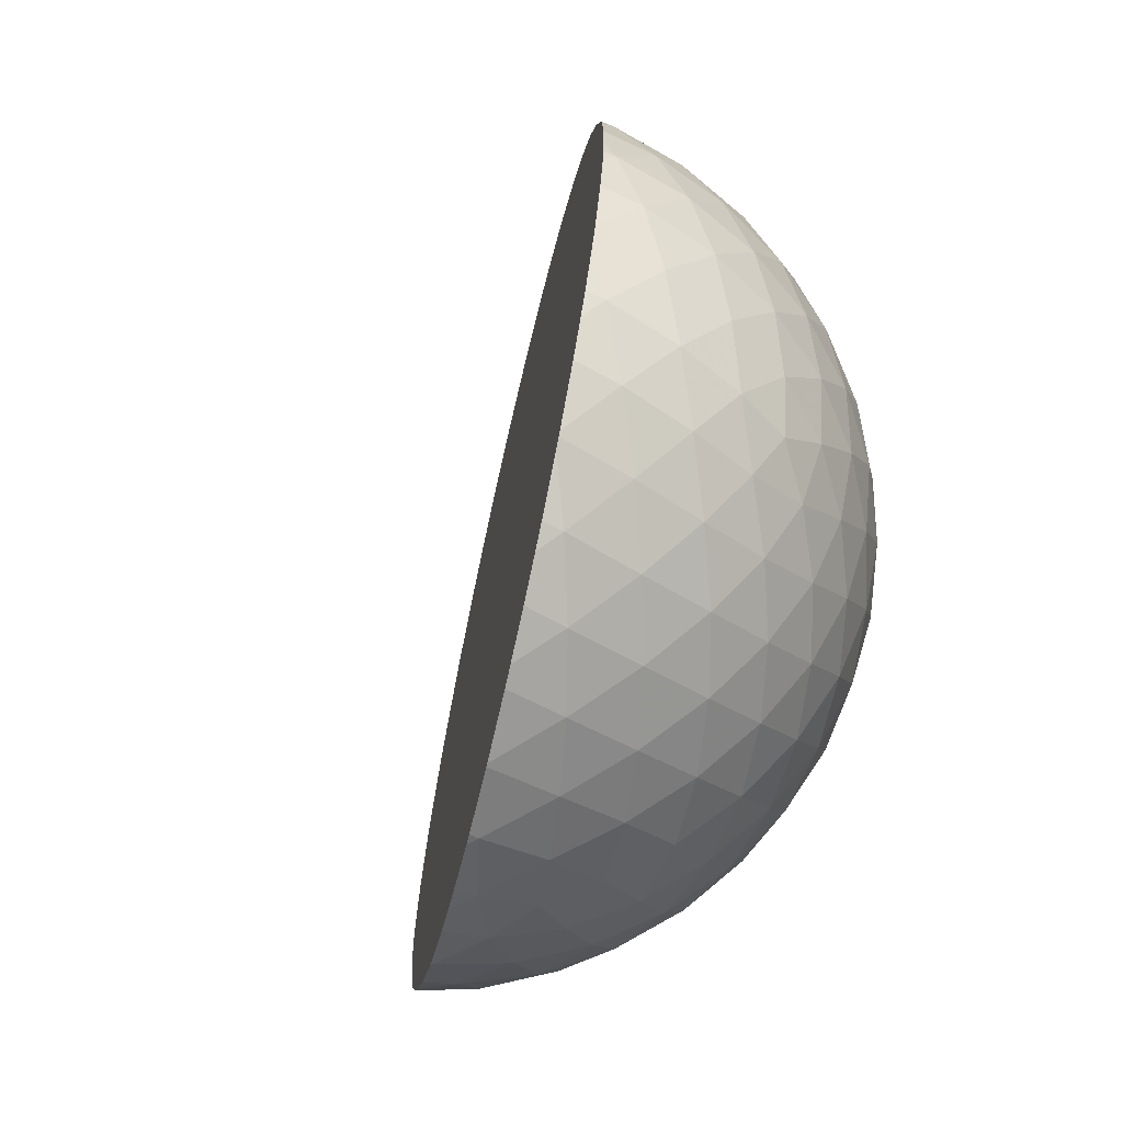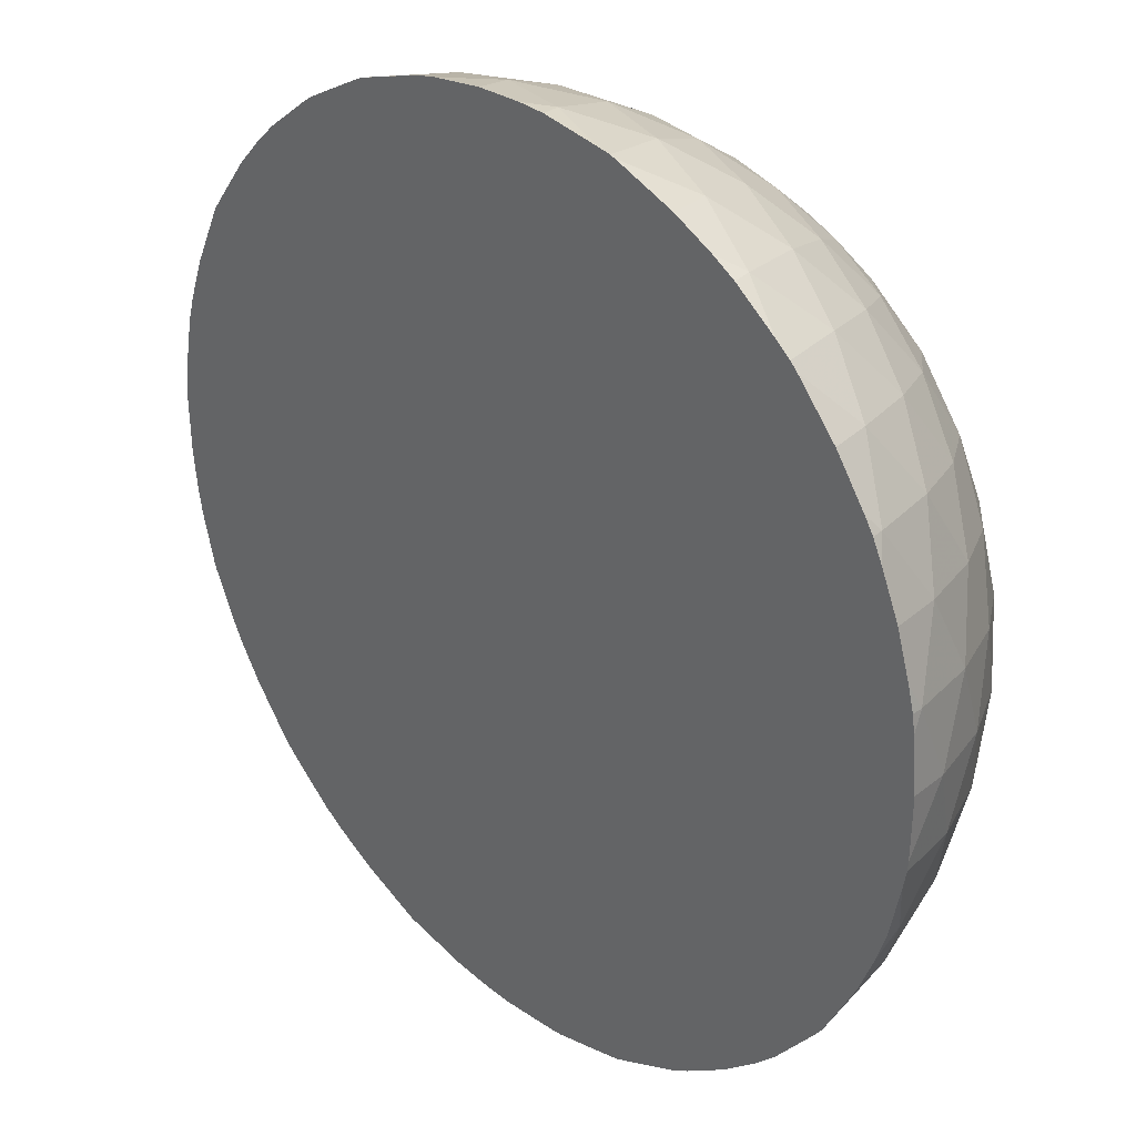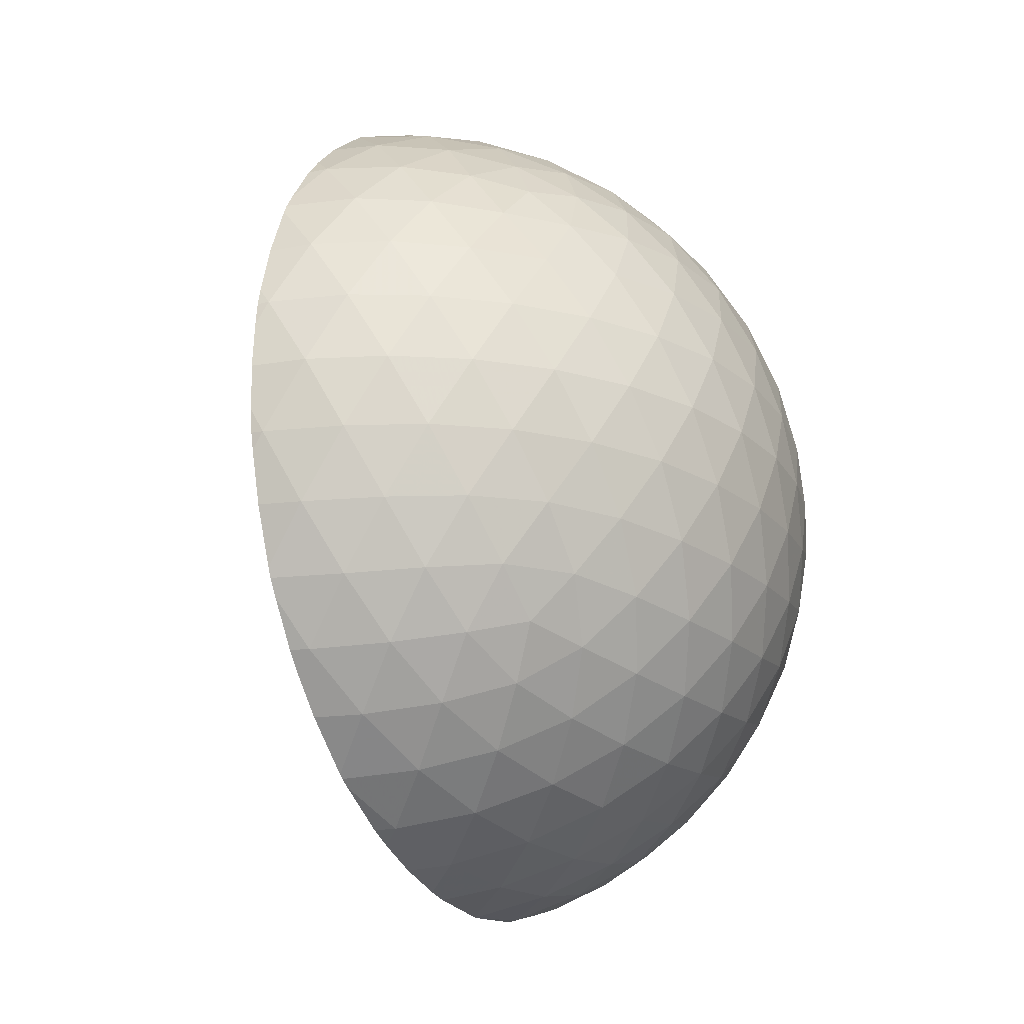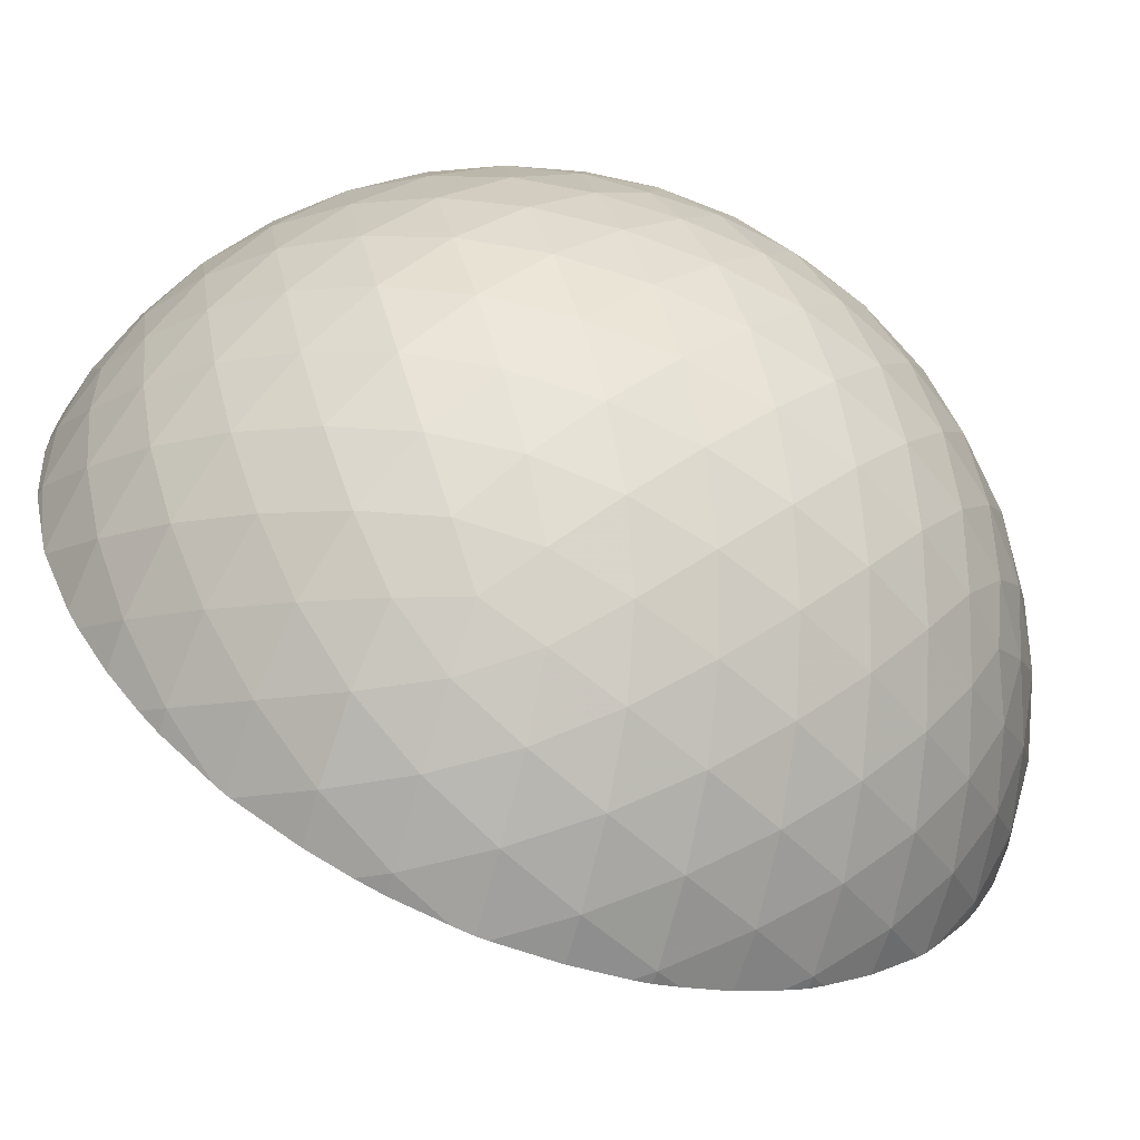
<metadata>
{"format":"obj","ext":"obj","renderer":"f3d","projection":"perspective","resolution":1024,"background":"white","views":[{"elev":-68.9,"azim":29.0,"up":"+Z"},{"elev":-74.2,"azim":13.7,"up":"+Y"},{"elev":-23.1,"azim":69.1,"up":"+Z"},{"elev":-10.7,"azim":60.1,"up":"+Y"}]}
</metadata>
<code>
v -0.01171 0.2746 0.9598
v 0.0702 0.1832 0.9779
v 0 0.2929 0.9561
v 0.3982 0.4532 0.7976
v 0.2411 0.4419 0.864
v 0.342 0.3061 0.8884
v 0.1552 0.7952 0.5862
v 0.149 0.683 0.715
v 0.3023 0.7043 0.6424
v -0.3023 0.7043 0.6424
v -0.149 0.683 0.715
v -0.1552 0.7952 0.5862
v 0.6424 -0.3023 0.7043
v 0.715 -0.149 0.683
v 0.5862 -0.1552 0.7952
v 0.8884 -0.342 0.3061
v 0.864 -0.2411 0.4419
v 0.7976 -0.3982 0.4532
v 0.9844 0.09089 0.1509
v 0.9561 0 0.2929
v 0.9844 -0.09089 0.1509
v 0.7976 0.3982 0.4532
v 0.864 0.2411 0.4419
v 0.8884 0.342 0.3061
v 0.5862 0.1552 0.7952
v 0.715 0.149 0.683
v 0.6424 0.3023 0.7043
v 0.7726 -0.6002 0.1918
v 0.7779 -0.6061 0.1542
v 0.7952 -0.5862 0.1552
v 0.7726 -0.6002 -0.1918
v 0.7952 -0.5862 -0.1552
v 0.7779 -0.6061 -0.1542
v 0.3061 0.8884 -0.342
v 0.4419 0.864 -0.2411
v 0.4532 0.7976 -0.3982
v 0.1509 0.9844 0.09089
v 0.2929 0.9561 0
v 0.1509 0.9844 -0.09089
v 0.4532 0.7976 0.3982
v 0.4419 0.864 0.2411
v 0.3061 0.8884 0.342
v 0.7952 0.5862 0.1552
v 0.683 0.715 0.149
v 0.7043 0.6424 0.3023
v 0.7043 0.6424 -0.3023
v 0.683 0.715 -0.149
v 0.7952 0.5862 -0.1552
v 0.5862 -0.1552 -0.7952
v 0.715 -0.149 -0.683
v 0.6424 -0.3023 -0.7043
v 0.6424 0.3023 -0.7043
v 0.715 0.149 -0.683
v 0.5862 0.1552 -0.7952
v 0.8884 0.342 -0.3061
v 0.864 0.2411 -0.4419
v 0.7976 0.3982 -0.4532
v 0.9844 -0.09089 -0.1509
v 0.9561 0 -0.2929
v 0.9844 0.09089 -0.1509
v 0.7976 -0.3982 -0.4532
v 0.864 -0.2411 -0.4419
v 0.8884 -0.342 -0.3061
v -0.1552 0.7952 -0.5862
v -0.149 0.683 -0.715
v -0.3023 0.7043 -0.6424
v 0.3023 0.7043 -0.6424
v 0.149 0.683 -0.715
v 0.1552 0.7952 -0.5862
v 0.342 0.3061 -0.8884
v 0.2411 0.4419 -0.864
v 0.3982 0.4532 -0.7976
v 0.0702 0.1832 -0.9779
v -0.01171 0.2746 -0.9598
v 0 0.2929 -0.9561
v -0.3061 0.8884 0.342
v -0.4419 0.864 0.2411
v -0.4532 0.7976 0.3982
v -0.1509 0.9844 -0.09089
v -0.2929 0.9561 0
v -0.1509 0.9844 0.09089
v -0.4532 0.7976 -0.3982
v -0.4419 0.864 -0.2411
v -0.3061 0.8884 -0.342
v -0.08157 0.4251 0.9014
v 0.08157 0.4251 0.9014
v 0.2025 0.03567 0.9757
v 0.2688 0.1527 0.951
v 0.0991 0.151 0.9828
v 0.132 0.5571 0.8199
v 0.4353 0.1564 0.8866
v 0.435 0.5877 0.6821
v 0.548 0.4513 0.7043
v 0 0.6387 0.7695
v 0.4513 0.7043 0.548
v 0 0.8566 0.516
v 0.1564 0.8866 0.4353
v -0.132 0.5571 0.8199
v -0.1564 0.8866 0.4353
v -0.397 0.7043 0.5824
v -0.3552 0.6578 0.6582
v -0.1535 0.4327 0.8846
v -0.2003 0.485 0.8475
v 0.3735 -0.155 0.9105
v 0.4104 -0.1963 0.8871
v 0.4353 -0.1564 0.8866
v 0.7695 0 0.6387
v 0.8199 -0.132 0.5571
v 0.516 0 0.8566
v 0.5857 -0.3917 0.7043
v 0.6302 -0.4413 0.6329
v 0.6821 -0.435 0.5877
v 0.9014 -0.08157 0.4251
v 0.6983 -0.5173 0.4883
v 0.7131 -0.5338 0.4515
v 0.951 -0.2688 0.1527
v 0.8866 -0.4353 0.1564
v 0.9014 0.08157 0.4251
v 0.9832 -0.1823 0
v 0.951 0.2688 0.1527
v 0.9832 0.1823 0
v 0.8199 0.132 0.5571
v 0.8866 0.4353 0.1564
v 0.6821 0.435 0.5877
v 0.7043 0.548 0.4513
v 0.8566 -0.516 0
v 0.8866 -0.4353 -0.1564
v 0.5571 0.8199 -0.132
v 0.4251 0.9014 -0.08157
v 0.4513 0.7043 -0.548
v 0.5877 0.6821 -0.435
v 0.1527 0.951 -0.2688
v 0.1564 0.8866 -0.4353
v 0.4251 0.9014 0.08157
v 0 0.9832 -0.1823
v 0.1527 0.951 0.2688
v 0 0.9832 0.1823
v 0.5571 0.8199 0.132
v 0.5877 0.6821 0.435
v 0.6387 0.7695 0
v 0.8566 0.516 0
v 0.8866 0.4353 -0.1564
v 0.7043 0.548 -0.4513
v 0.3735 -0.155 -0.9105
v 0.4353 -0.1564 -0.8866
v 0.4104 -0.1963 -0.8871
v 0.8199 -0.132 -0.5571
v 0.7695 0 -0.6387
v 0.6821 -0.435 -0.5877
v 0.6302 -0.4413 -0.6329
v 0.5857 -0.3917 -0.7043
v 0.516 0 -0.8566
v 0.8199 0.132 -0.5571
v 0.4353 0.1564 -0.8866
v 0.6821 0.435 -0.5877
v 0.548 0.4513 -0.7043
v 0.9014 0.08157 -0.4251
v 0.951 0.2688 -0.1527
v 0.9014 -0.08157 -0.4251
v 0.951 -0.2688 -0.1527
v 0.7131 -0.5338 -0.4515
v 0.6983 -0.5173 -0.4883
v -0.132 0.5571 -0.8199
v 0 0.6387 -0.7695
v -0.3552 0.6578 -0.6582
v -0.397 0.7043 -0.5824
v 0 0.8566 -0.516
v -0.1564 0.8866 -0.4353
v 0.132 0.5571 -0.8199
v 0.435 0.5877 -0.6821
v 0.08157 0.4251 -0.9014
v 0.2688 0.1527 -0.951
v -0.08157 0.4251 -0.9014
v 0.2025 0.03567 -0.9757
v 0.0991 0.151 -0.9828
v -0.2003 0.485 -0.8475
v -0.1535 0.4327 -0.8846
v -0.4251 0.9014 0.08157
v -0.5207 0.8424 0.1181
v -0.515 0.836 0.1718
v -0.4687 0.7843 0.4024
v -0.4525 0.7663 0.4484
v -0.1527 0.951 0.2688
v -0.4251 0.9014 -0.08157
v -0.1527 0.951 -0.2688
v -0.515 0.836 -0.1718
v -0.5207 0.8424 -0.1181
v -0.4525 0.7663 -0.4484
v -0.4687 0.7843 -0.4024
v 0.09412 0.1566 0.9826
v 0.1746 0.2976 0.9386
v -0.02881 0.2937 0.9532
v 0.5 0.309 0.809
v 0.2825 0.5801 0.764
v 0.309 0.809 0.5
v 0 0.7547 0.6561
v -0.309 0.809 0.5
v -0.2825 0.5801 0.764
v -0.2841 0.5784 0.7644
v -0.281 0.575 0.7677
v 0.5111 -0.3085 0.8009
v 0.5044 -0.3011 0.8083
v 0.764 -0.2825 0.5801
v 0.6561 0 0.7547
v 0.809 -0.5 0.309
v 0.9386 -0.1746 0.2976
v 1 0 0
v 0.9386 0.1746 0.2976
v 0.809 0.5 0.309
v 0.764 0.2825 0.5801
v 0.7521 -0.5774 0.3053
v 0.7814 -0.61 0.1023
v 0.7521 -0.5774 -0.3053
v 0.809 -0.5 -0.309
v 0.7814 -0.61 -0.1023
v 0.309 0.809 -0.5
v 0.2976 0.9386 -0.1746
v 0.5801 0.764 -0.2825
v 0 1 0
v 0.2976 0.9386 0.1746
v 0.5801 0.764 0.2825
v 0.7547 0.6561 0
v 0.809 0.5 -0.309
v 0.5044 -0.3011 -0.8083
v 0.5111 -0.3085 -0.8009
v 0.6561 0 -0.7547
v 0.764 -0.2825 -0.5801
v 0.5 0.309 -0.809
v 0.764 0.2825 -0.5801
v 0.9386 0.1746 -0.2976
v 0.9386 -0.1746 -0.2976
v -0.309 0.809 -0.5
v 0 0.7547 -0.6561
v -0.2825 0.5801 -0.764
v 0.2825 0.5801 -0.764
v 0.1746 0.2976 -0.9386
v -0.02881 0.2937 -0.9532
v 0.09412 0.1566 -0.9826
v -0.281 0.575 -0.7677
v -0.2841 0.5784 -0.7644
v -0.2976 0.9386 0.1746
v -0.4753 0.7917 0.378
v -0.5015 0.8209 0.259
v -0.2976 0.9386 -0.1746
v -0.4881 0.806 -0.3198
v -0.5015 0.8209 -0.259
v -0.4753 0.7917 -0.378
v 0 0.5257 0.8507
v -0.1108 0.3851 0.9131
v 0.2345 0 0.9686
v 0.3568 0 0.9342
v 0.5774 0.5774 0.5774
v 0 0.9342 0.3568
v -0.2857 0.5802 0.7623
v -0.4186 0.7284 0.5369
v 0.309 -0.08308 0.9433
v 0.4897 -0.2846 0.8214
v 0.8507 0 0.5257
v 0.6561 -0.4703 0.5852
v 0.5809 -0.3864 0.7105
v 0.7195 -0.541 0.4307
v 0.9342 -0.3568 0
v 0.9342 0.3568 0
v 0.7852 -0.6142 0
v 0.7195 -0.541 -0.4307
v 0.5257 0.8507 0
v 0.5774 0.5774 -0.5774
v 0 0.9342 -0.3568
v 0.309 -0.08308 -0.9433
v 0.2345 0 -0.9686
v 0.3568 0 -0.9342
v 0.4897 -0.2846 -0.8214
v 0.8507 0 -0.5257
v 0.6561 -0.4703 -0.5852
v 0 0.5257 -0.8507
v -0.4186 0.7284 -0.5369
v -0.2857 0.5802 -0.7623
v -0.1108 0.3851 -0.9131
v -0.527 0.8494 -0.005457
v -0.5272 0.8496 0
v -0.5257 0.8507 0
v -0.527 0.8494 0.005457
f 2 3 1
f 5 6 4
f 8 9 7
f 11 12 10
f 14 15 13
f 17 18 16
f 20 21 19
f 23 24 22
f 26 27 25
f 29 30 28
f 32 33 31
f 35 36 34
f 38 39 37
f 41 42 40
f 44 45 43
f 47 48 46
f 50 51 49
f 53 54 52
f 56 57 55
f 59 60 58
f 62 63 61
f 65 66 64
f 68 69 67
f 71 72 70
f 74 75 73
f 77 78 76
f 80 81 79
f 83 84 82
f 3 86 85
f 88 89 87
f 5 90 86
f 6 88 91
f 4 93 92
f 8 94 90
f 9 92 95
f 7 97 96
f 11 98 94
f 12 96 99
f 101 10 100
f 85 98 102
f 103 102 98
f 105 106 104
f 14 108 107
f 15 109 106
f 13 110 111
f 112 13 111
f 17 113 108
f 18 112 114
f 115 18 114
f 16 117 116
f 20 118 113
f 21 116 119
f 19 121 120
f 23 122 118
f 24 120 123
f 22 125 124
f 26 107 122
f 27 124 93
f 25 91 109
f 30 126 117
f 32 127 126
f 35 129 128
f 36 131 130
f 34 133 132
f 38 134 129
f 39 132 135
f 37 137 136
f 41 138 134
f 42 136 97
f 40 95 139
f 44 140 138
f 45 139 125
f 43 123 141
f 47 128 140
f 48 141 142
f 46 143 131
f 145 146 144
f 50 148 147
f 150 51 149
f 51 150 151
f 49 145 152
f 53 153 148
f 54 152 154
f 52 156 155
f 56 157 153
f 57 155 143
f 55 142 158
f 59 159 157
f 60 158 121
f 58 119 160
f 62 147 159
f 63 160 127
f 162 61 161
f 162 149 61
f 65 164 163
f 166 66 165
f 64 168 167
f 68 169 164
f 69 167 133
f 67 130 170
f 71 171 169
f 72 170 156
f 70 154 172
f 75 173 171
f 175 172 174
f 163 177 176
f 177 163 173
f 179 77 178
f 77 179 180
f 182 78 181
f 76 99 183
f 80 184 178
f 81 183 137
f 79 135 185
f 187 83 186
f 83 187 184
f 84 185 168
f 189 82 188
f 2 191 3
f 2 190 191
f 3 192 1
f 193 4 6
f 194 5 4
f 191 6 5
f 195 7 9
f 196 8 7
f 194 9 8
f 197 10 12
f 198 11 10
f 196 12 11
f 200 198 199
f 13 15 201
f 202 201 15
f 203 14 13
f 204 15 14
f 205 16 18
f 206 17 16
f 203 18 17
f 207 19 21
f 208 20 19
f 206 21 20
f 209 22 24
f 210 23 22
f 208 24 23
f 193 25 27
f 204 26 25
f 210 27 26
f 28 205 211
f 30 205 28
f 212 30 29
f 214 32 31
f 213 214 31
f 32 215 33
f 216 34 36
f 217 35 34
f 218 36 35
f 219 37 39
f 220 38 37
f 217 39 38
f 195 40 42
f 221 41 40
f 220 42 41
f 209 43 45
f 222 44 43
f 221 45 44
f 223 46 48
f 218 47 46
f 222 48 47
f 49 225 224
f 225 49 51
f 226 50 49
f 227 51 50
f 228 52 54
f 229 53 52
f 226 54 53
f 223 55 57
f 230 56 55
f 229 57 56
f 207 58 60
f 231 59 58
f 230 60 59
f 214 61 63
f 227 62 61
f 231 63 62
f 232 64 66
f 233 65 64
f 234 66 65
f 216 67 69
f 235 68 67
f 233 69 68
f 228 70 72
f 236 71 70
f 235 72 71
f 237 75 74
f 73 236 238
f 236 73 75
f 240 234 239
f 197 76 78
f 241 77 76
f 78 243 242
f 243 78 77
f 219 79 81
f 244 80 79
f 241 81 80
f 232 82 84
f 246 83 245
f 83 82 245
f 245 82 247
f 244 84 83
f 248 85 86
f 3 85 192
f 249 192 85
f 191 86 3
f 87 250 88
f 251 88 250
f 89 191 190
f 88 191 89
f 248 86 90
f 191 5 86
f 194 90 5
f 251 91 88
f 193 6 91
f 191 88 6
f 252 92 93
f 194 4 92
f 193 93 4
f 248 90 94
f 194 8 90
f 196 94 8
f 252 95 92
f 195 9 95
f 194 92 9
f 253 96 97
f 196 7 96
f 195 97 7
f 248 94 98
f 196 11 94
f 198 98 11
f 253 99 96
f 197 12 99
f 196 96 12
f 101 254 10
f 198 10 254
f 10 255 100
f 255 10 197
f 248 98 85
f 103 98 200
f 198 200 98
f 85 102 249
f 199 198 254
f 256 251 250
f 251 256 104
f 106 251 104
f 257 106 105
f 258 107 108
f 204 14 107
f 203 108 14
f 251 106 109
f 202 15 257
f 106 257 15
f 204 109 15
f 259 112 111
f 203 13 112
f 260 13 201
f 260 110 13
f 258 108 113
f 203 17 108
f 206 113 17
f 114 112 259
f 115 261 18
f 205 18 261
f 203 112 18
f 262 116 117
f 206 16 116
f 205 117 16
f 258 113 118
f 206 20 113
f 208 118 20
f 262 119 116
f 207 21 119
f 206 116 21
f 263 120 121
f 208 19 120
f 207 121 19
f 258 118 122
f 208 23 118
f 210 122 23
f 263 123 120
f 209 24 123
f 208 120 24
f 252 124 125
f 210 22 124
f 209 125 22
f 258 122 107
f 210 26 122
f 204 107 26
f 252 93 124
f 193 27 93
f 210 124 27
f 251 109 91
f 204 25 109
f 193 91 25
f 262 117 126
f 205 30 117
f 126 30 212
f 264 126 212
f 211 205 261
f 265 214 213
f 262 126 127
f 215 126 264
f 32 126 215
f 214 127 32
f 266 128 129
f 218 35 128
f 217 129 35
f 267 130 131
f 216 36 130
f 218 131 36
f 268 132 133
f 217 34 132
f 216 133 34
f 266 129 134
f 217 38 129
f 220 134 38
f 268 135 132
f 219 39 135
f 217 132 39
f 253 136 137
f 220 37 136
f 219 137 37
f 266 134 138
f 220 41 134
f 221 138 41
f 253 97 136
f 195 42 97
f 220 136 42
f 252 139 95
f 221 40 139
f 195 95 40
f 266 138 140
f 221 44 138
f 222 140 44
f 252 125 139
f 209 45 125
f 221 139 45
f 263 141 123
f 222 43 141
f 209 123 43
f 266 140 128
f 222 47 140
f 218 128 47
f 263 142 141
f 223 48 142
f 222 141 48
f 267 131 143
f 218 46 131
f 223 143 46
f 270 271 269
f 144 269 271
f 144 271 145
f 145 272 146
f 273 147 148
f 227 50 147
f 226 148 50
f 149 274 150
f 225 51 151
f 227 149 51
f 271 152 145
f 226 49 152
f 272 49 224
f 49 272 145
f 273 148 153
f 226 53 148
f 229 153 53
f 271 154 152
f 228 54 154
f 226 152 54
f 267 155 156
f 229 52 155
f 228 156 52
f 273 153 157
f 229 56 153
f 230 157 56
f 267 143 155
f 223 57 143
f 229 155 57
f 263 158 142
f 230 55 158
f 223 142 55
f 273 157 159
f 230 59 157
f 231 159 59
f 263 121 158
f 207 60 121
f 230 158 60
f 262 160 119
f 231 58 160
f 207 119 58
f 273 159 147
f 231 62 159
f 227 147 62
f 262 127 160
f 214 63 127
f 231 160 63
f 149 162 274
f 227 61 149
f 61 214 265
f 161 61 265
f 275 163 164
f 234 65 163
f 233 164 65
f 66 166 276
f 276 232 66
f 66 277 165
f 277 66 234
f 268 167 168
f 233 64 167
f 232 168 64
f 275 164 169
f 233 68 164
f 235 169 68
f 268 133 167
f 216 69 133
f 233 167 69
f 267 170 130
f 235 67 170
f 216 130 67
f 275 169 171
f 235 71 169
f 236 171 71
f 267 156 170
f 228 72 156
f 235 170 72
f 271 172 154
f 236 70 172
f 228 154 70
f 275 171 173
f 236 75 171
f 237 173 75
f 173 237 278
f 174 172 270
f 270 172 271
f 238 236 175
f 175 236 172
f 275 173 163
f 177 173 278
f 239 163 176
f 163 239 234
f 277 234 240
f 280 281 279
f 282 281 280
f 179 178 282
f 282 178 281
f 243 77 180
f 241 178 77
f 197 182 255
f 182 197 78
f 181 78 242
f 253 183 99
f 241 76 183
f 197 99 76
f 281 178 184
f 241 80 178
f 244 184 80
f 253 137 183
f 219 81 137
f 241 183 81
f 268 185 135
f 244 79 185
f 219 135 79
f 279 184 187
f 184 279 281
f 244 83 184
f 186 83 246
f 268 168 185
f 232 84 168
f 244 185 84
f 247 82 189
f 232 276 188
f 232 188 82
f 187 179 279
f 279 179 282
f 279 282 280
f 179 187 186
f 186 180 179
f 180 186 246
f 246 243 180
f 243 246 245
f 245 242 243
f 242 245 182
f 182 245 255
f 255 245 100
f 100 245 101
f 101 245 254
f 254 245 200
f 200 245 103
f 103 245 102
f 102 245 249
f 249 245 192
f 192 245 1
f 1 245 2
f 2 245 89
f 89 245 87
f 87 245 250
f 250 245 256
f 256 245 104
f 245 105 104
f 105 245 260
f 105 260 257
f 257 260 201
f 257 201 202
f 2 89 190
f 254 200 199
f 242 182 181
f 189 188 247
f 188 245 247
f 245 188 276
f 245 276 166
f 245 166 165
f 165 239 245
f 245 239 176
f 176 260 245
f 260 176 177
f 260 177 278
f 260 278 237
f 260 237 74
f 260 74 73
f 73 175 260
f 260 175 174
f 260 174 270
f 260 270 269
f 260 269 144
f 260 144 146
f 260 146 272
f 272 225 260
f 260 225 151
f 151 110 260
f 110 151 150
f 150 111 110
f 150 259 111
f 259 150 274
f 259 274 162
f 162 114 259
f 162 265 114
f 265 261 114
f 114 261 115
f 261 265 213
f 213 211 261
f 211 213 31
f 31 28 211
f 28 31 215
f 215 31 33
f 28 215 212
f 212 215 264
f 28 212 29
f 265 162 161
f 225 272 224
f 175 73 238
f 239 165 277
f 239 277 240

</code>
